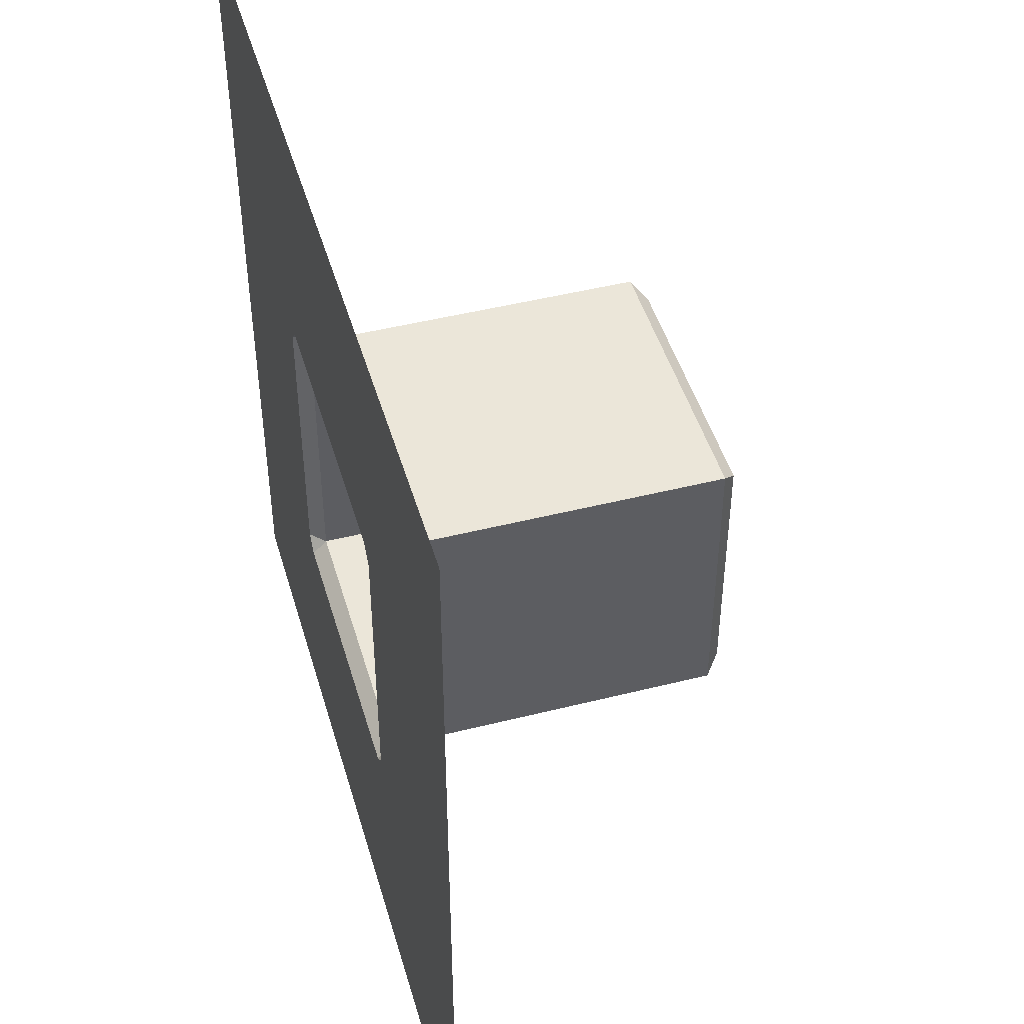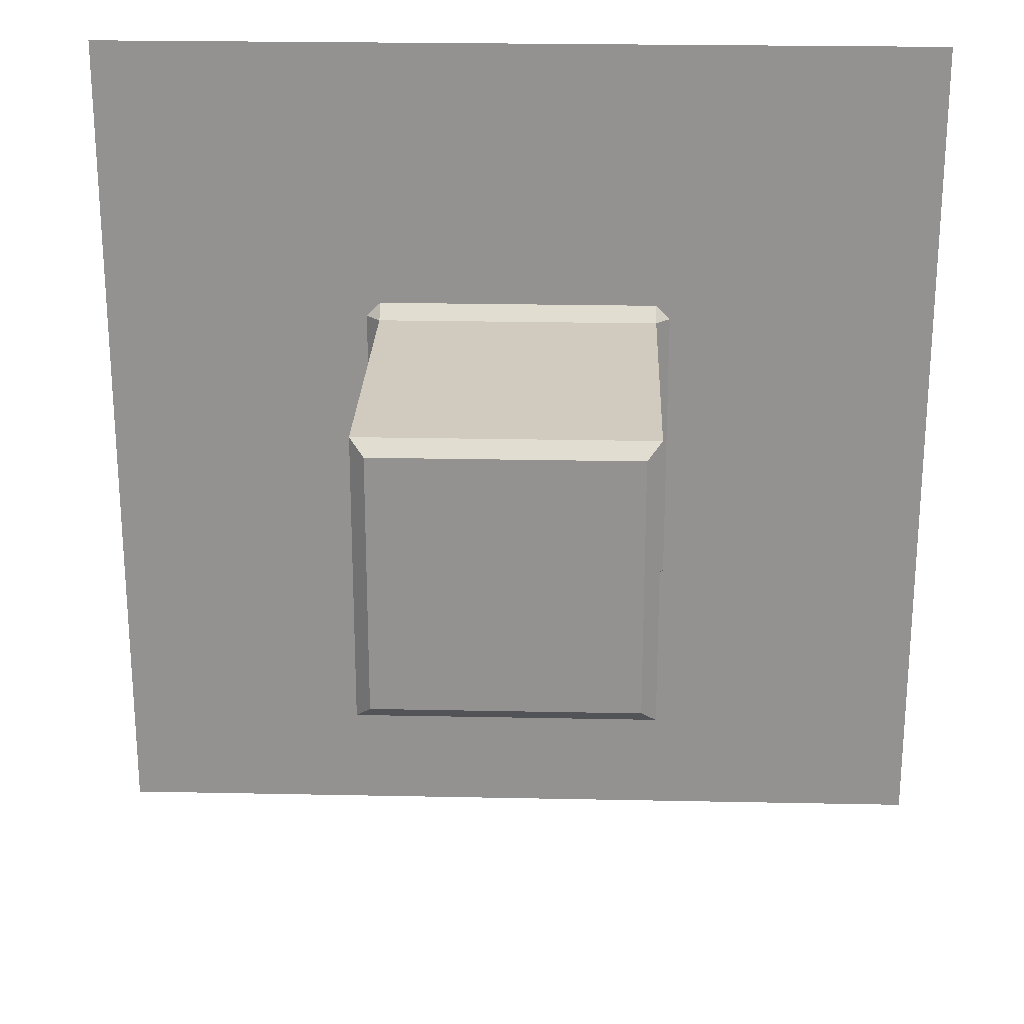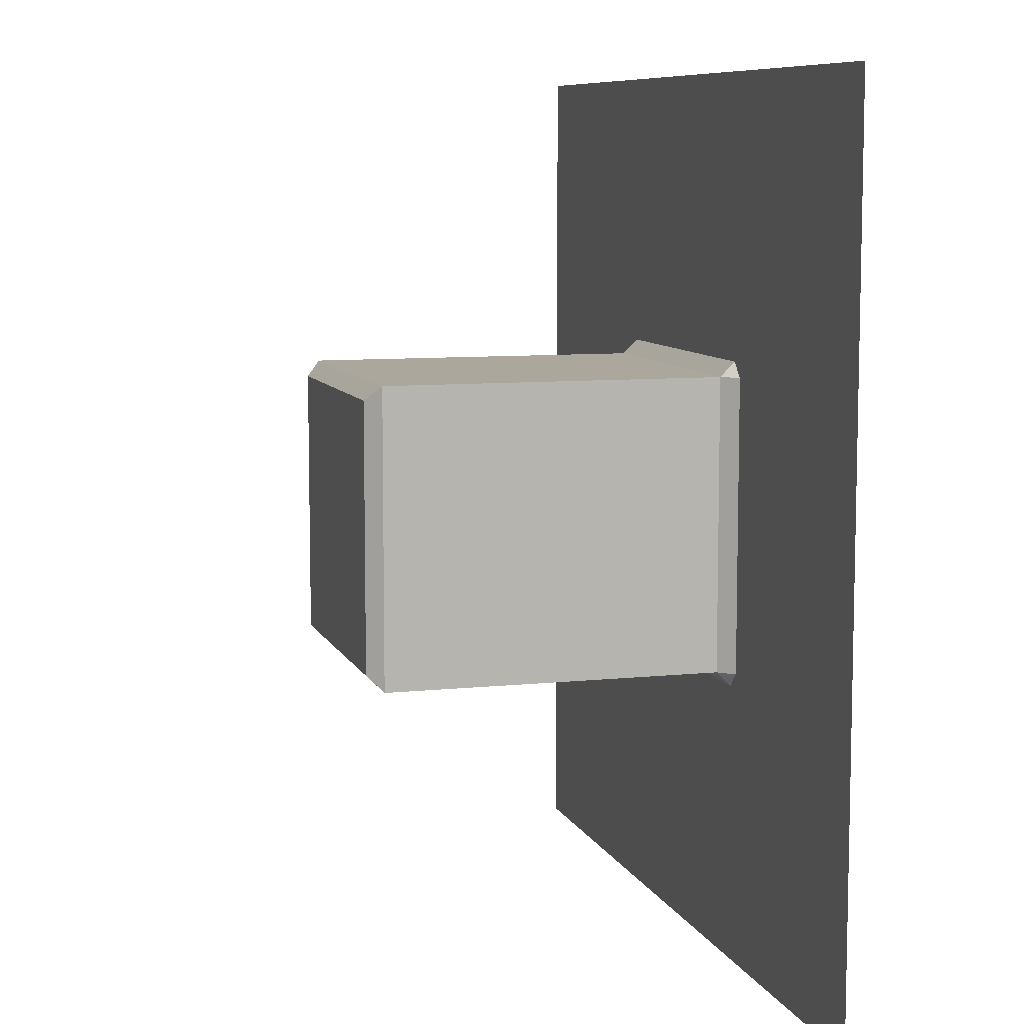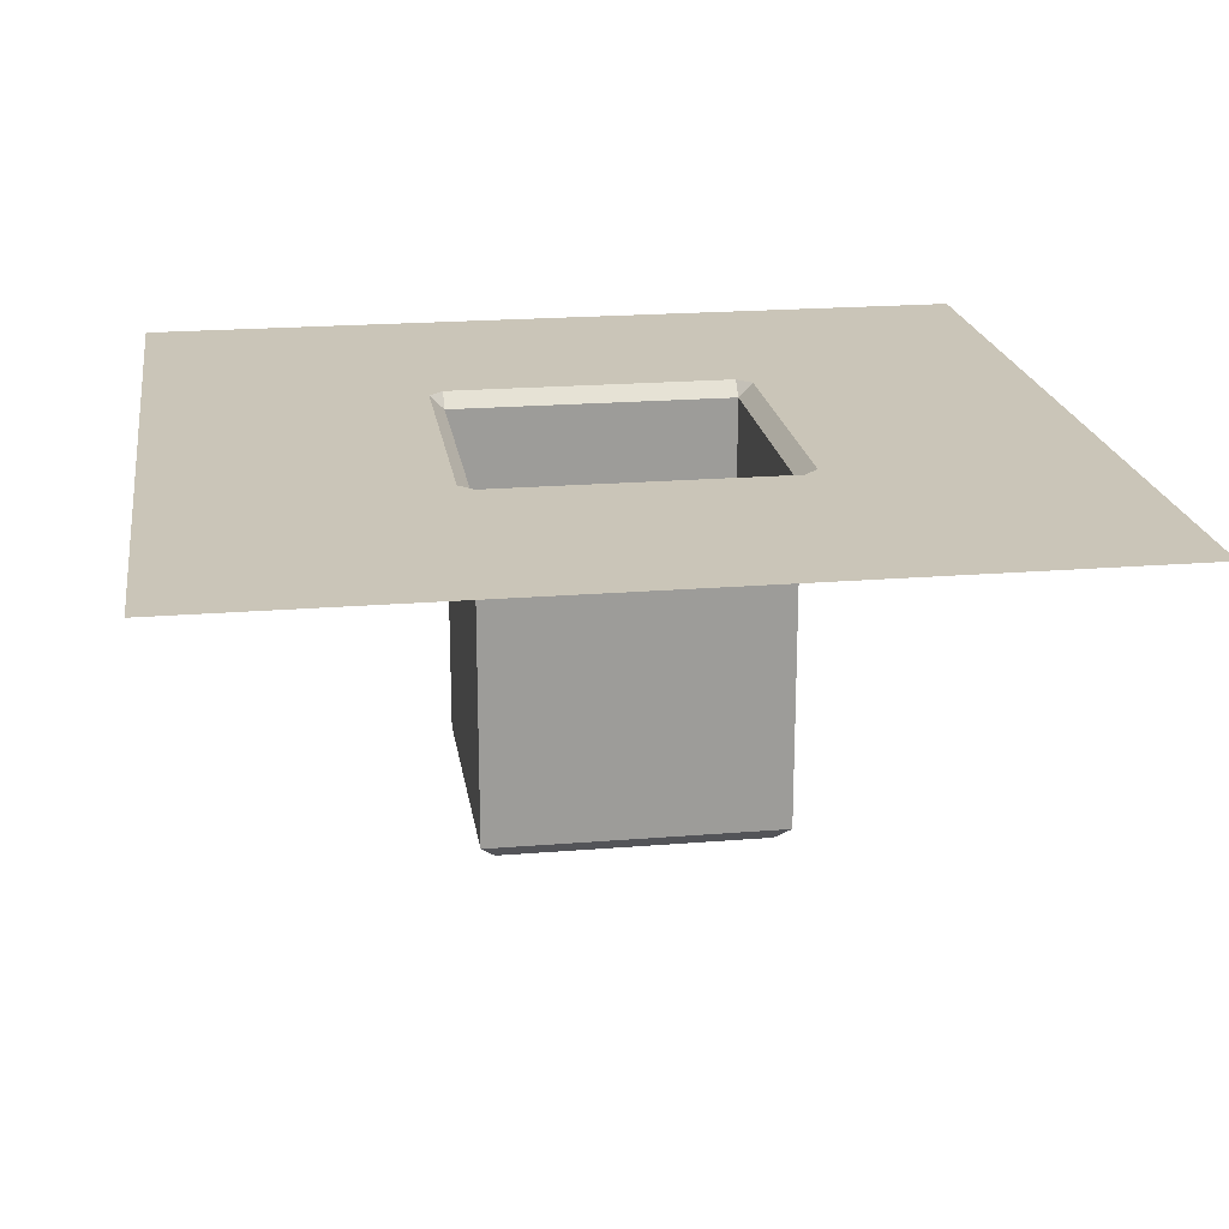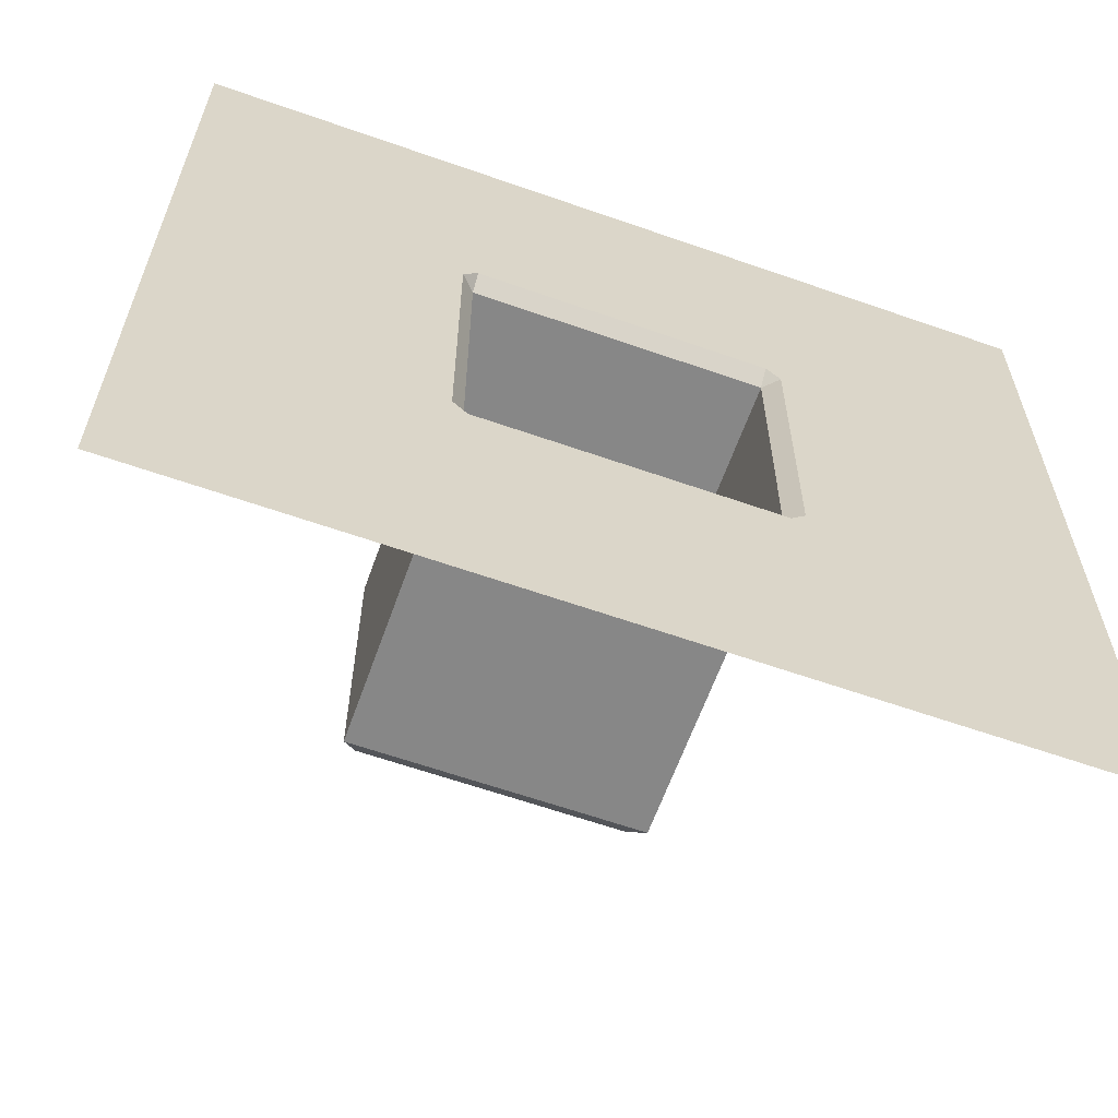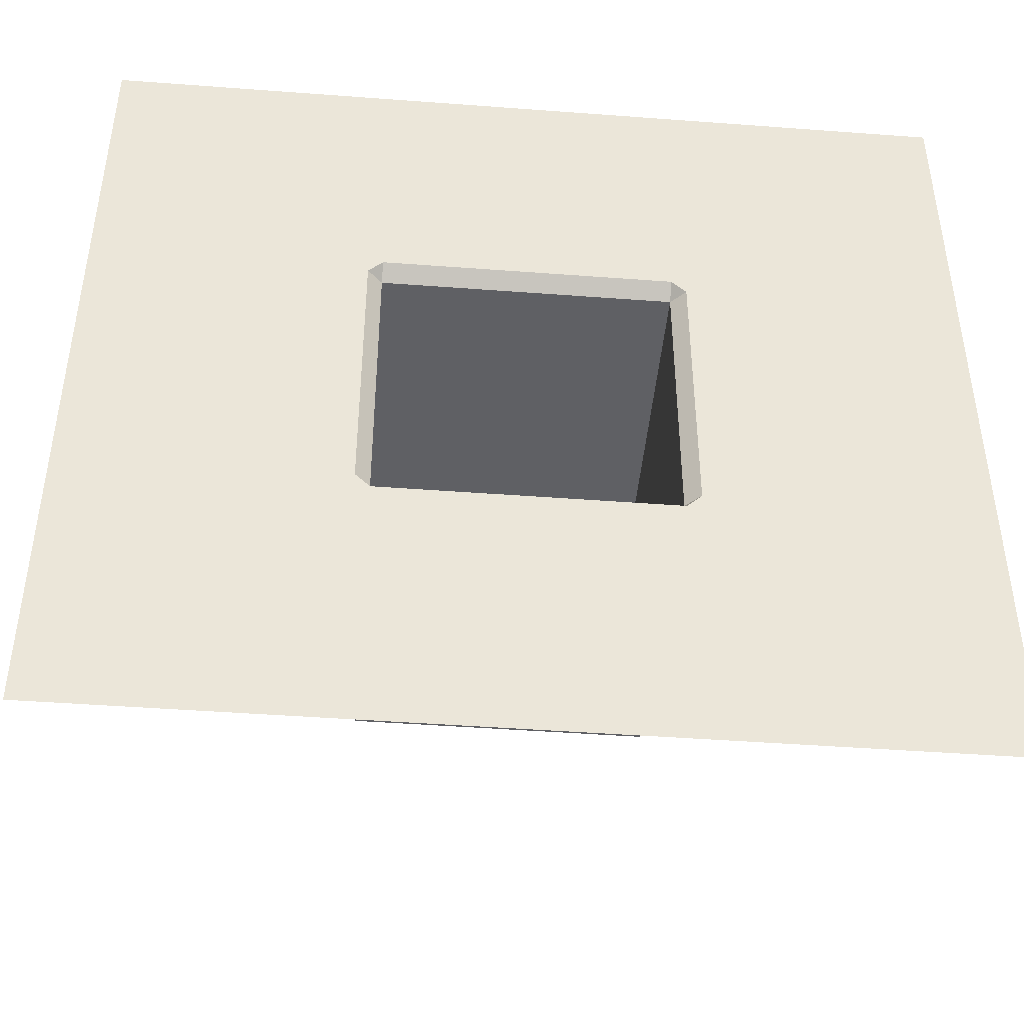
<metadata>
{"format":"obj","ext":"obj","renderer":"f3d","projection":"perspective","resolution":1024,"background":"white","views":[{"elev":46.7,"azim":74.0,"up":"+Y"},{"elev":23.3,"azim":-178.0,"up":"+Y"},{"elev":8.4,"azim":-106.1,"up":"+Y"},{"elev":20.4,"azim":81.5,"up":"+Z"},{"elev":-62.5,"azim":-19.6,"up":"+Y"},{"elev":-44.9,"azim":-5.0,"up":"+Y"}]}
</metadata>
<code>
v  -30 -10 0
v  -30 -30 0
v  -11 -10 0
v  -10 -30 0
v  -10 -11 0
v  10 -11 0
v  10 -30 0
v  30 -10 0
v  30 -30 0
v  -30 10 0
v  -11 10 0
v  -9 9 -25
v  -9 -9 -25
v  9 9 -25
v  9 -9 -25
v  11 10 0
v  11 -10 0
v  30 10 0
v  -30 30 0
v  -10 30 0
v  -10 11 0
v  10 30 0
v  10 11 0
v  30 30 0
v  -10 -10 -1
v  10 -10 -1
v  10 -10 -24
v  -10 -10 -24
v  -10 10 -1
v  -10 10 -24
v  10 10 -1
v  10 10 -24
o Plane001
g Plane001
f 1 2 3
f 4 5 2
f 5 4 6
f 7 6 4
f 6 7 8
f 9 8 7
f 10 1 11
f 3 11 1
f 12 13 14
f 15 14 13
f 16 17 18
f 8 18 17
f 19 10 20
f 21 20 10
f 20 21 22
f 23 22 21
f 22 23 24
f 18 24 16
f 25 26 27
f 27 28 25
f 29 25 28
f 28 30 29
f 31 29 30
f 30 32 31
f 26 31 32
f 32 27 26
f 28 13 30
f 12 30 13
f 30 12 32
f 14 32 12
f 15 27 14
f 32 14 27
f 13 28 15
f 27 15 28
f 5 25 3
f 17 26 6
f 29 21 11
f 16 23 31
f 17 6 8
f 11 21 10
f 2 5 3
f 25 5 26
f 6 26 5
f 3 25 11
f 29 11 25
f 26 17 31
f 16 31 17
f 21 29 23
f 31 23 29
f 24 23 16

</code>
